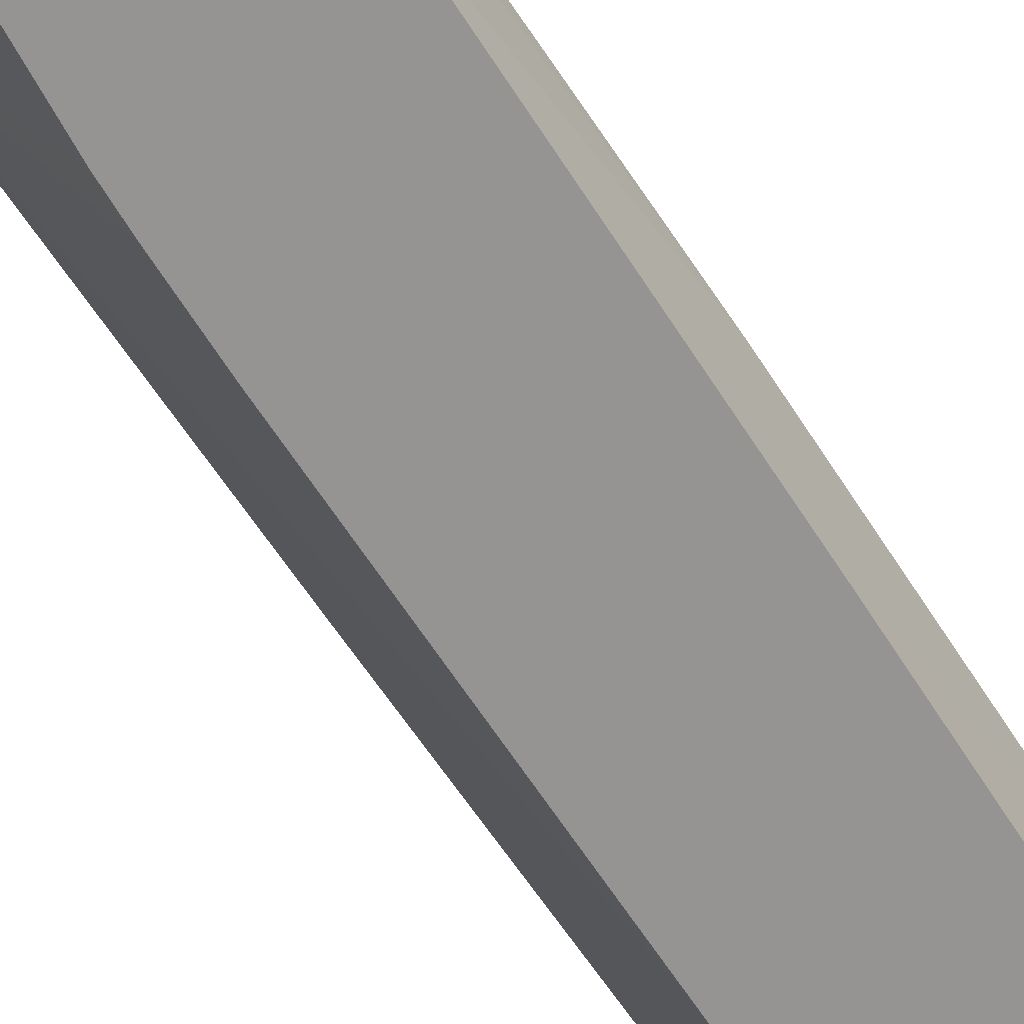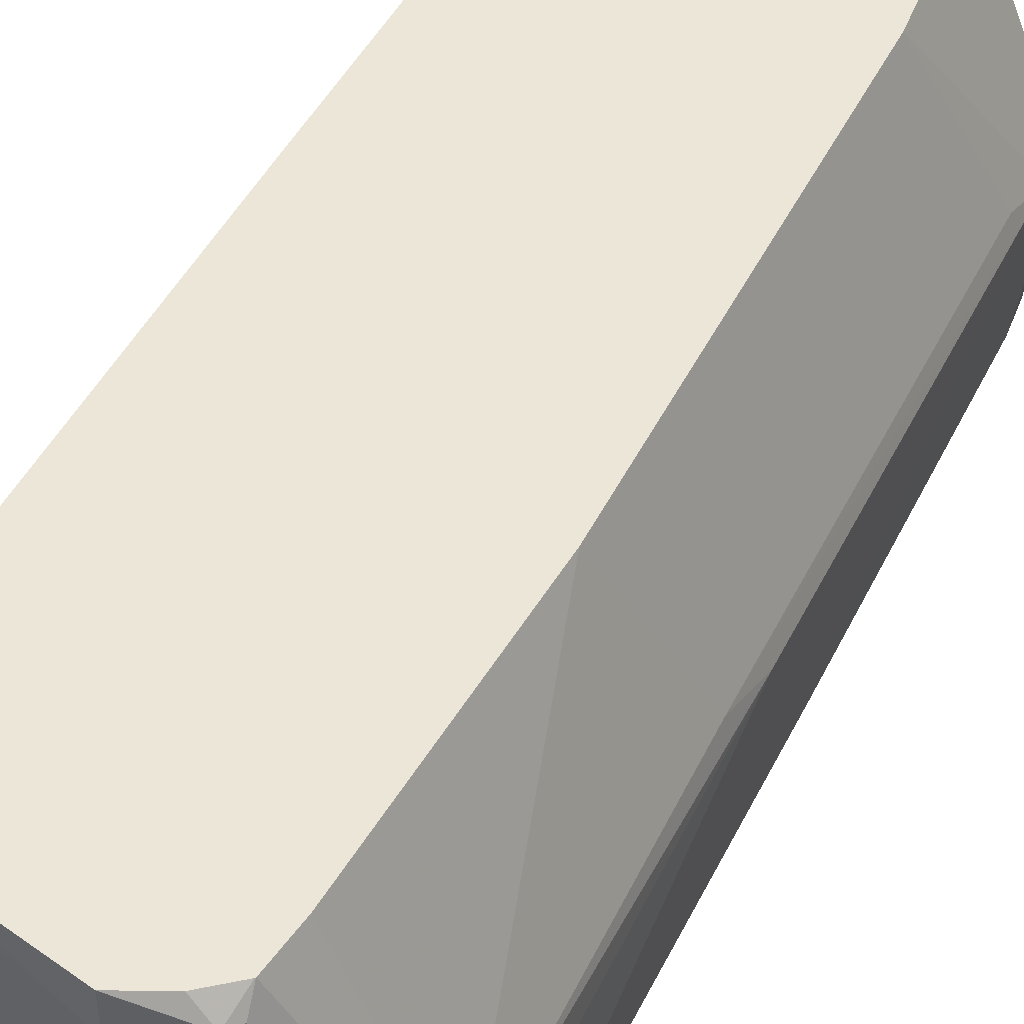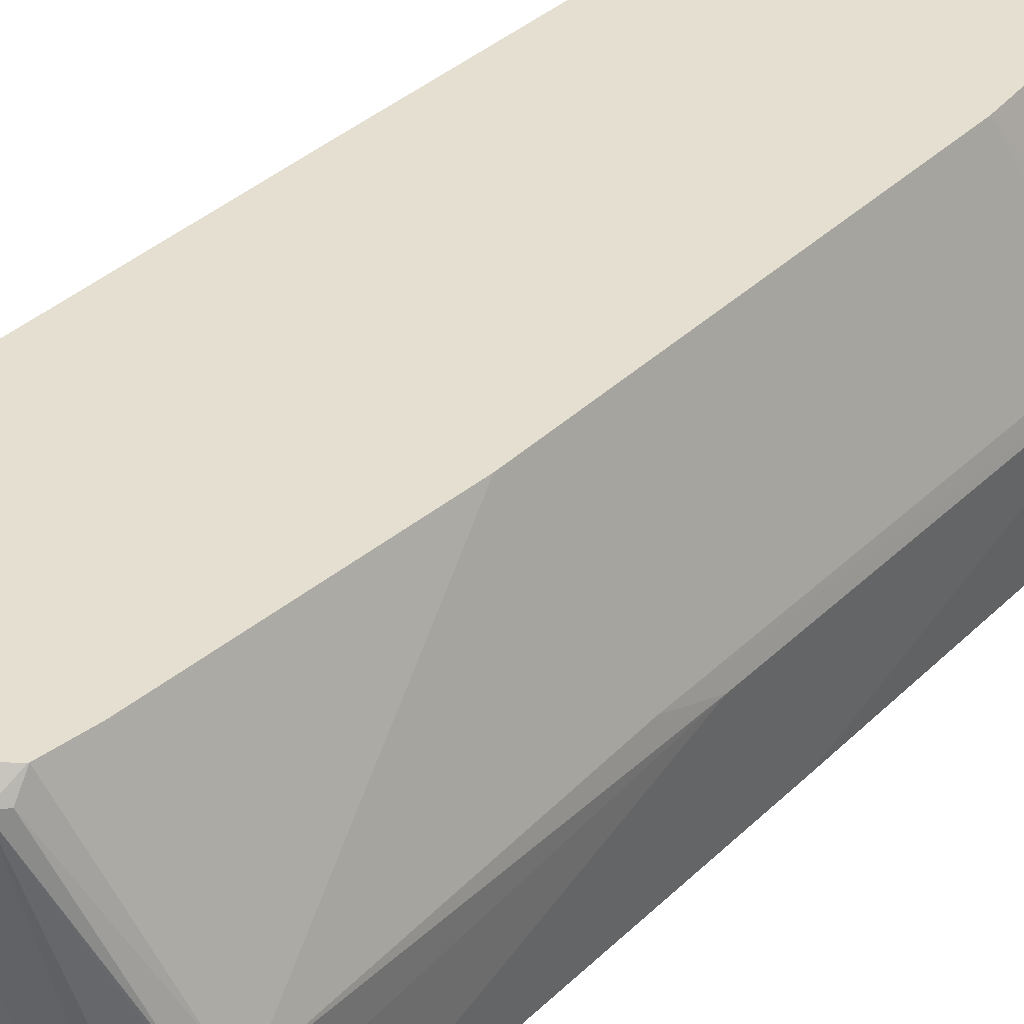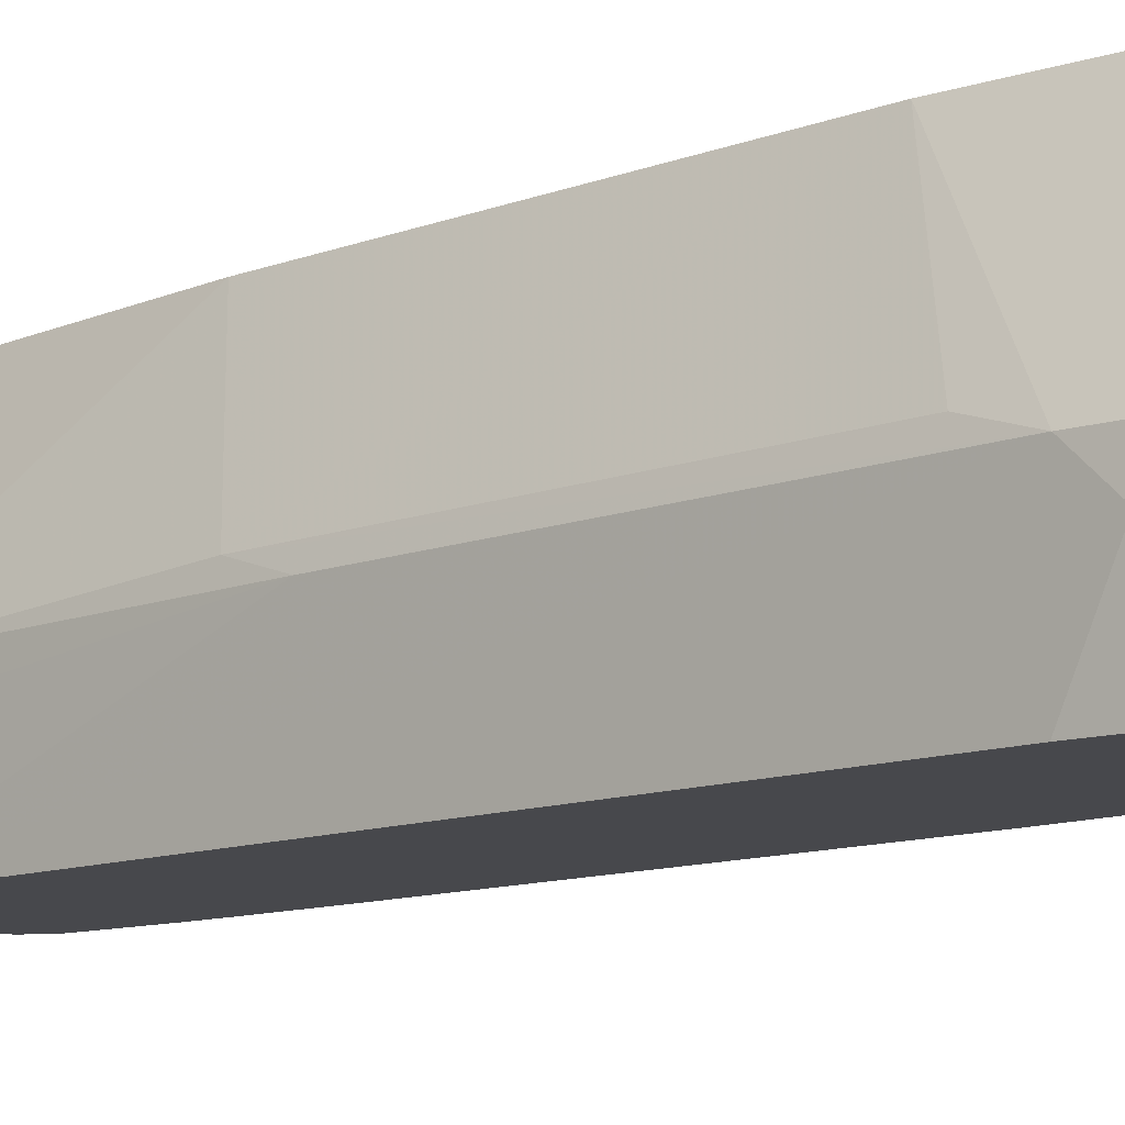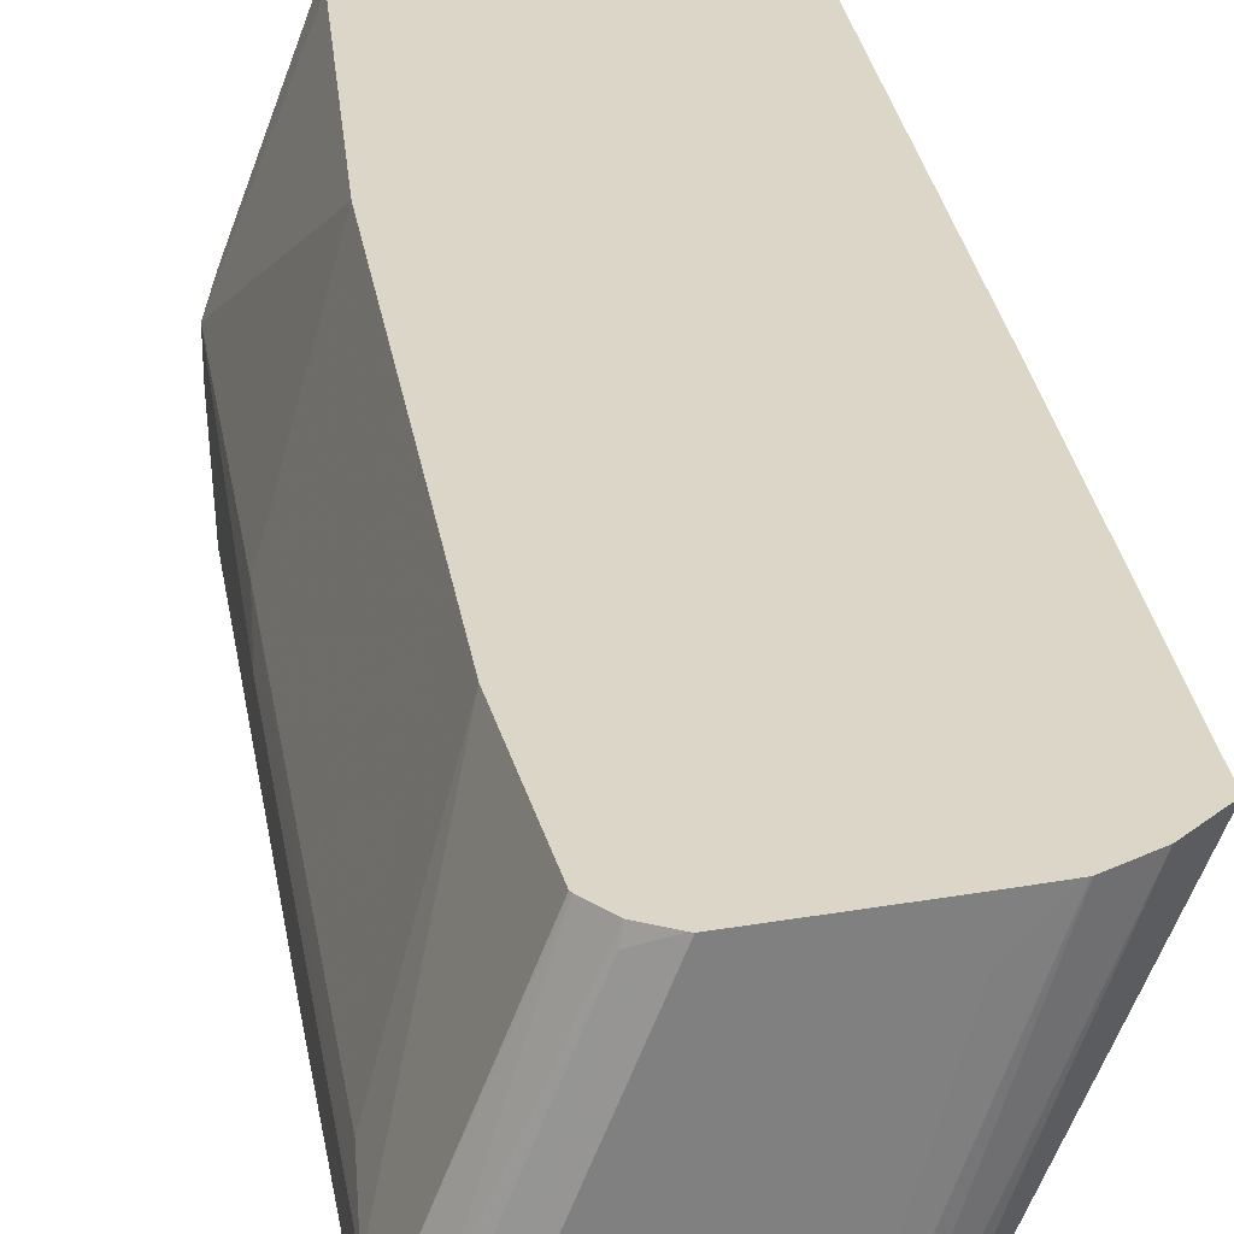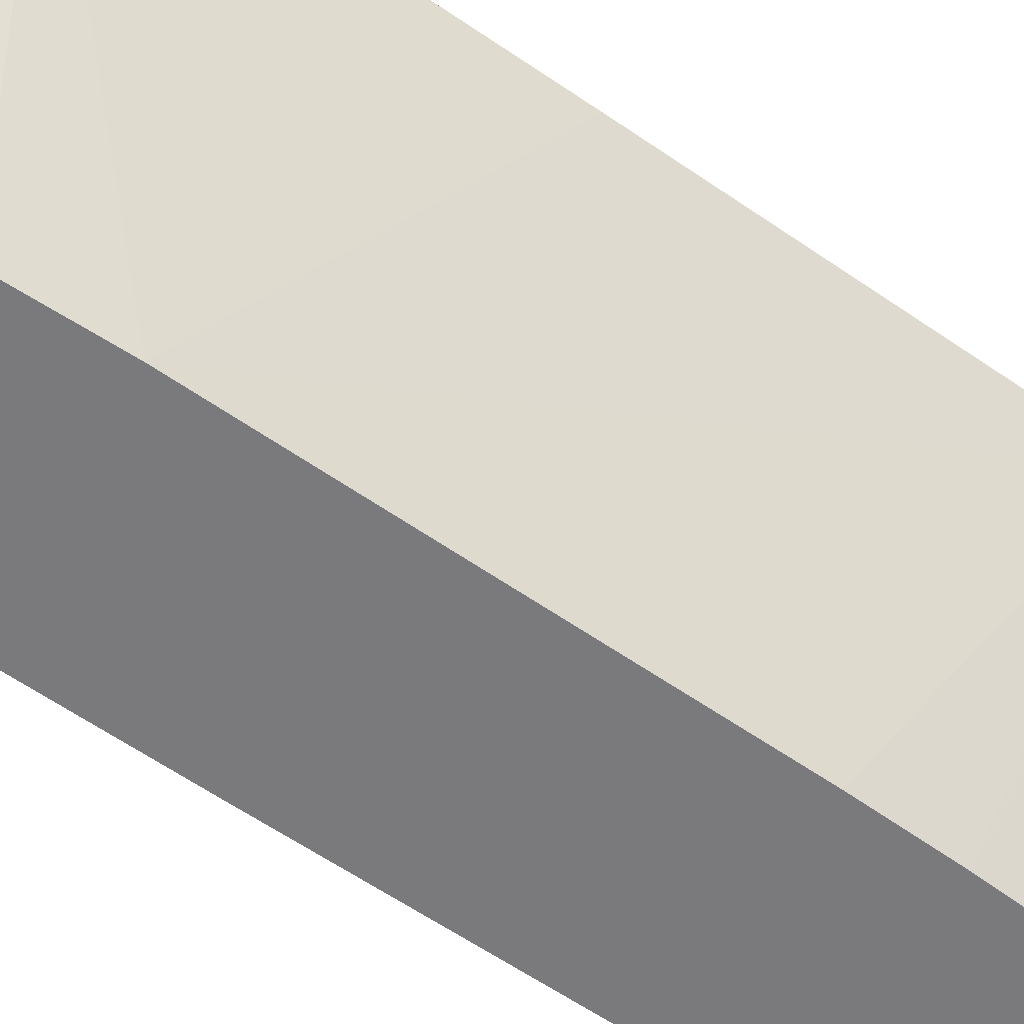
<metadata>
{"format":"obj","ext":"obj","renderer":"f3d","projection":"perspective","resolution":1024,"background":"white","views":[{"elev":-67.2,"azim":28.6,"up":"+Y"},{"elev":46.4,"azim":20.5,"up":"+Y"},{"elev":36.8,"azim":34.5,"up":"+Y"},{"elev":-11.6,"azim":127.3,"up":"+Y"},{"elev":30.2,"azim":166.0,"up":"+Y"},{"elev":-58.2,"azim":-130.9,"up":"+Y"}]}
</metadata>
<code>
v 0.7159 0.1629 0.266
v 0.7922 -0.008674 0.2655
v 0.799 -0.008674 0.2801
v 0.7253 0.1629 0.2754
v 0.7159 0.1629 0.2456
v 0.7922 -0.008674 0.2172
v 0.807 -0.008674 0.2834
v 0.8169 0.143 0.3063
v 0.7558 0.1629 0.2858
v 0.7169 0.1629 0.2249
v 0.7932 -0.008674 0.1925
v 0.8169 -0.008674 0.2859
v 0.8475 0.1532 0.3012
v 0.8169 0.1629 0.3063
v 0.8577 -0.008674 0.2859
v 0.8782 -0.008674 0.2831
v 0.7965 -0.008674 0.1429
v 0.7373 0.1629 0.0003039
v 0.8169 -0.008674 -0.1021
v 0.8782 0.04086 0.2859
v 0.8782 0.06127 0.2859
v 0.8918 0.06127 0.2791
v 0.8884 0.07148 0.2808
v 0.8526 0.1532 0.2961
v 0.8526 0.1629 0.2888
v 0.8524 0.1629 0.2891
v 0.8378 0.1629 0.2988
v 0.8868 -0.008674 0.2804
v 0.7567 0.1629 -0.2037
v 0.8232 -0.008674 -0.1547
v 0.8918 0.04086 0.2791
v 0.8935 -0.008674 0.2767
v 0.8986 0.06127 0.2655
v 0.8918 0.07489 0.2723
v 0.8577 0.1629 0.2655
v 0.7766 0.1629 -0.2171
v 0.8401 -0.008674 -0.2185
v 0.833 -0.008674 -0.2042
v 0.8986 0.04086 0.2655
v 0.8986 -0.008674 0.2537
v 0.919 0.06127 0.06122
v 0.9139 0.07148 0.09189
v 0.8782 0.1629 0.123
v 0.796 0.1629 -0.2243
v 0.848 -0.008674 -0.2225
v 0.919 -0.008674 0.008724
v 0.9394 0.06127 -0.1838
v 0.9343 0.07148 -0.1531
v 0.8986 0.1629 -0.122
v 0.7965 0.1629 -0.2244
v 0.8577 -0.008674 -0.2246
v 0.9336 -0.008674 -0.1779
v 0.9394 0.04086 -0.2042
v 0.9394 0.06127 -0.2042
v 0.8986 0.1629 -0.2042
v 0.8169 0.1629 -0.2246
v 0.8169 0.143 -0.2246
v 0.8986 -0.008674 -0.2246
v 0.9336 -0.008674 -0.1983
v 0.9289 -0.008674 -0.2141
v 0.9326 0.03404 -0.2178
v 0.9326 0.05447 -0.2178
v 0.9292 0.07148 -0.2144
v 0.8981 0.1629 -0.2053
v 0.8782 0.1629 -0.2246
v 0.919 0.04086 -0.2246
v 0.9167 -0.008674 -0.2223
v 0.9261 -0.008674 -0.216
v 0.8918 0.1566 -0.2178
v 0.919 0.06127 -0.2246
v 0.8905 0.1629 -0.2165
v 0.8792 0.1629 -0.2241
f 32 40 39
f 33 35 34
f 33 39 41
f 33 41 42
f 33 42 43
f 33 43 35
f 40 46 47
f 36 45 37
f 39 40 41
f 40 47 41
f 41 47 42
f 42 47 48
f 42 48 49
f 36 44 45
f 32 39 33
f 22 33 34
f 29 37 38
f 42 49 43
f 18 29 19
f 19 29 30
f 20 28 31
f 69 72 71
f 20 22 21
f 29 38 30
f 22 31 32
f 22 34 23
f 23 34 24
f 24 34 25
f 25 34 35
f 28 32 31
f 29 36 37
f 22 32 33
f 44 50 51
f 54 63 64
f 46 52 47
f 54 64 55
f 58 66 67
f 60 68 61
f 61 68 67
f 61 67 66
f 61 66 70
f 54 62 63
f 61 70 62
f 62 70 69
f 63 71 64
f 63 69 71
f 65 72 70
f 69 70 72
f 16 28 20
f 62 69 63
f 44 51 45
f 53 62 54
f 53 60 61
f 47 52 53
f 47 53 54
f 47 54 55
f 47 55 49
f 47 49 48
f 50 56 57
f 53 61 62
f 50 57 51
f 51 56 65
f 51 65 70
f 51 70 66
f 51 66 58
f 52 59 53
f 53 59 60
f 51 57 56
f 13 16 20
f 20 31 22
f 13 26 27
f 1 44 36
f 1 36 29
f 1 29 18
f 1 18 10
f 1 10 5
f 1 5 6
f 1 50 44
f 1 6 2
f 2 11 17
f 2 17 19
f 2 19 30
f 2 30 38
f 2 38 37
f 2 37 45
f 2 6 11
f 2 45 51
f 1 56 50
f 1 72 65
f 13 27 14
f 1 2 3
f 1 3 4
f 1 4 9
f 1 9 14
f 1 14 27
f 1 65 56
f 1 27 26
f 1 25 35
f 1 35 43
f 1 43 49
f 1 55 64
f 1 64 71
f 1 71 72
f 1 26 25
f 2 51 58
f 1 49 55
f 2 67 68
f 8 13 14
f 8 14 9
f 8 12 15
f 8 15 16
f 8 16 13
f 10 17 11
f 7 12 8
f 10 18 19
f 13 21 22
f 13 22 23
f 13 23 24
f 13 24 25
f 2 58 67
f 13 25 26
f 10 19 17
f 5 11 6
f 13 20 21
f 4 8 9
f 2 60 59
f 5 10 11
f 2 59 52
f 2 52 46
f 2 40 32
f 2 32 28
f 2 28 16
f 2 46 40
f 2 15 12
f 4 7 8
f 3 7 4
f 2 16 15
f 2 7 3
f 2 68 60
f 2 12 7

</code>
